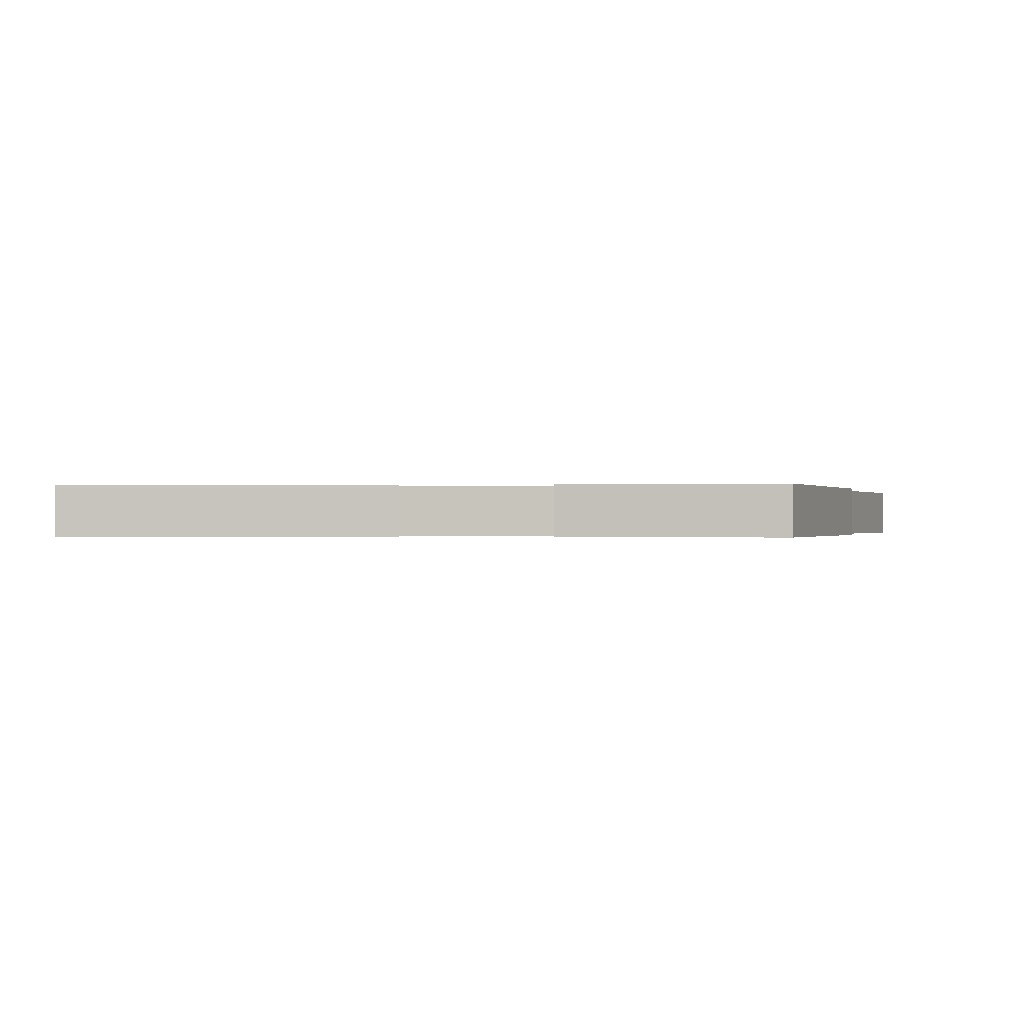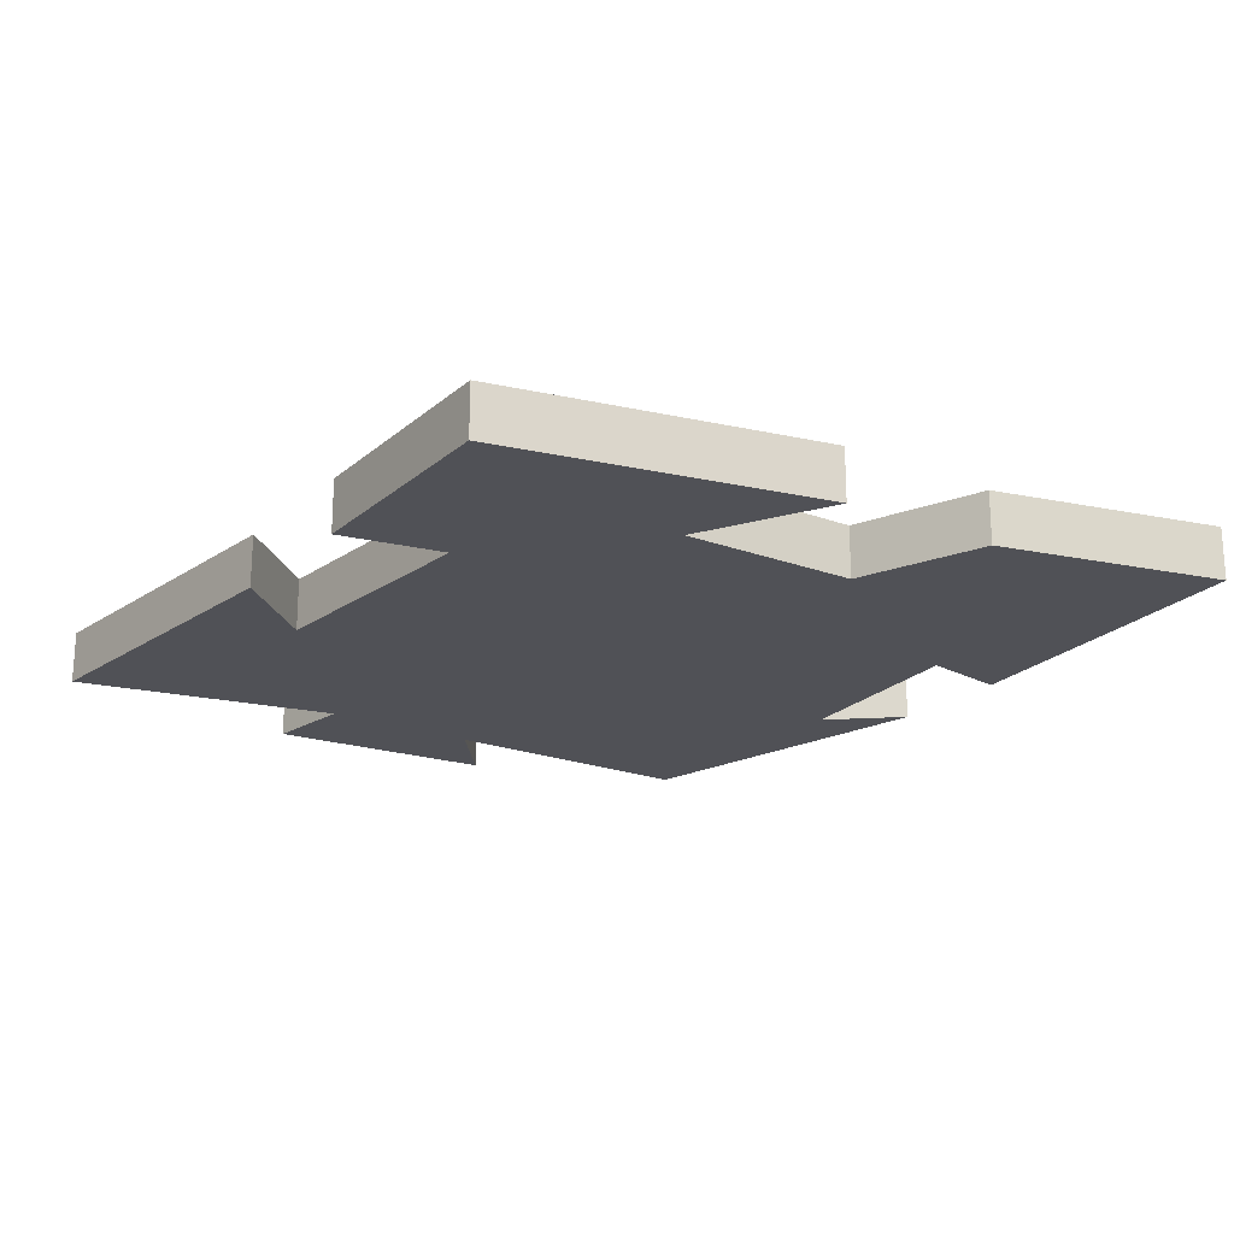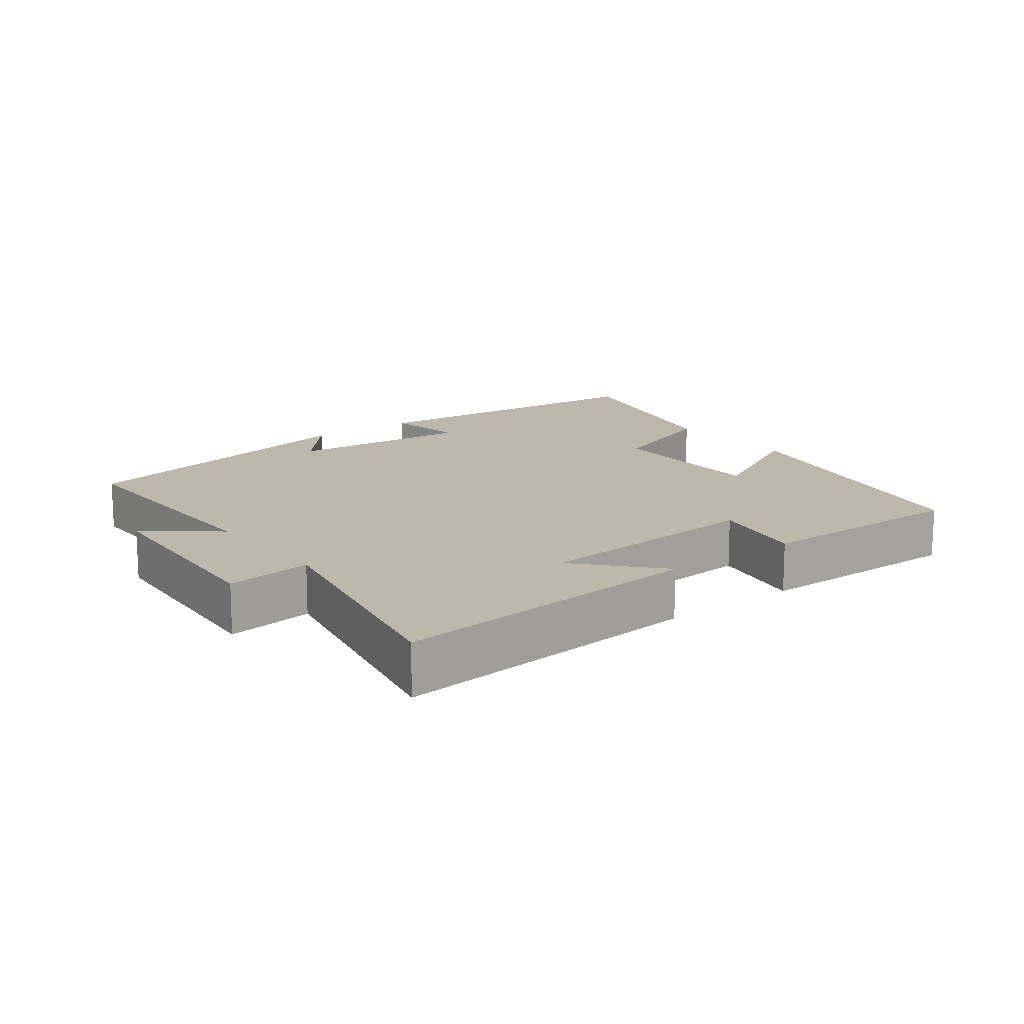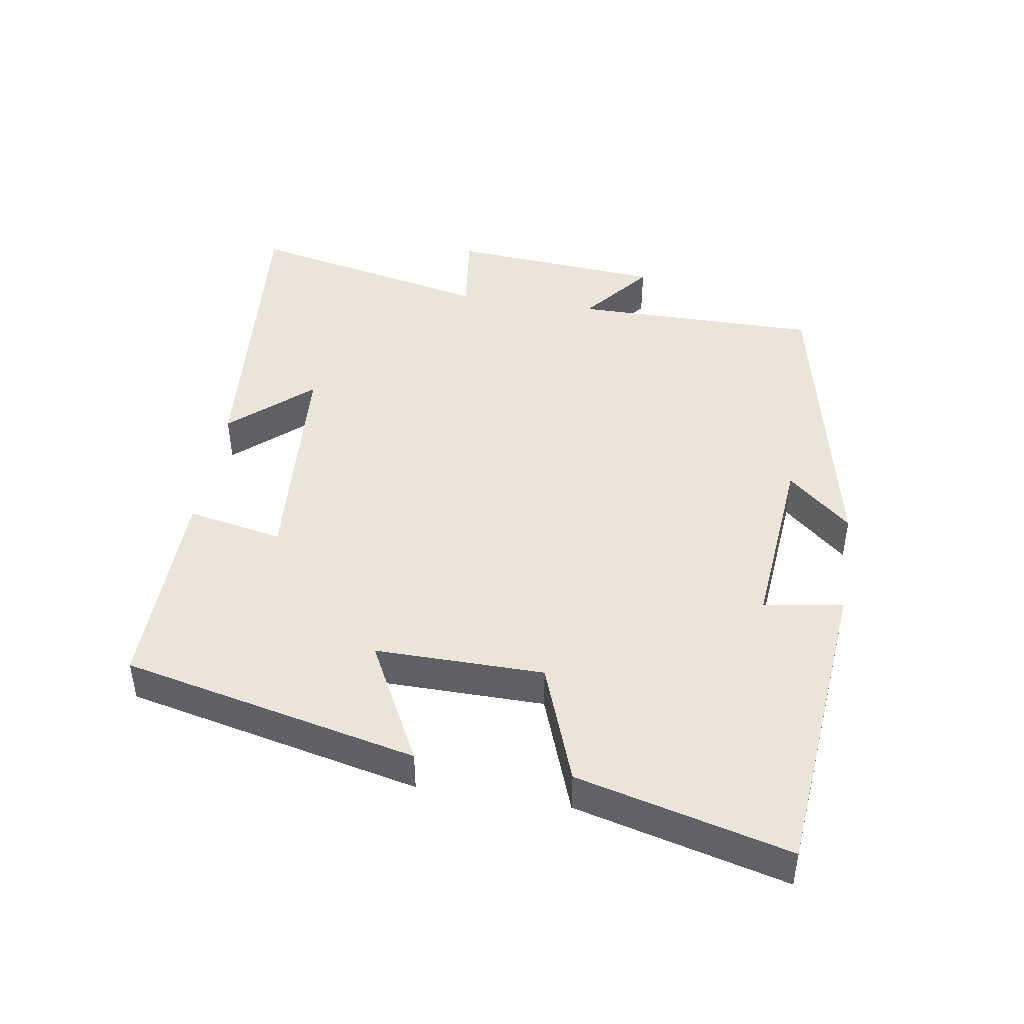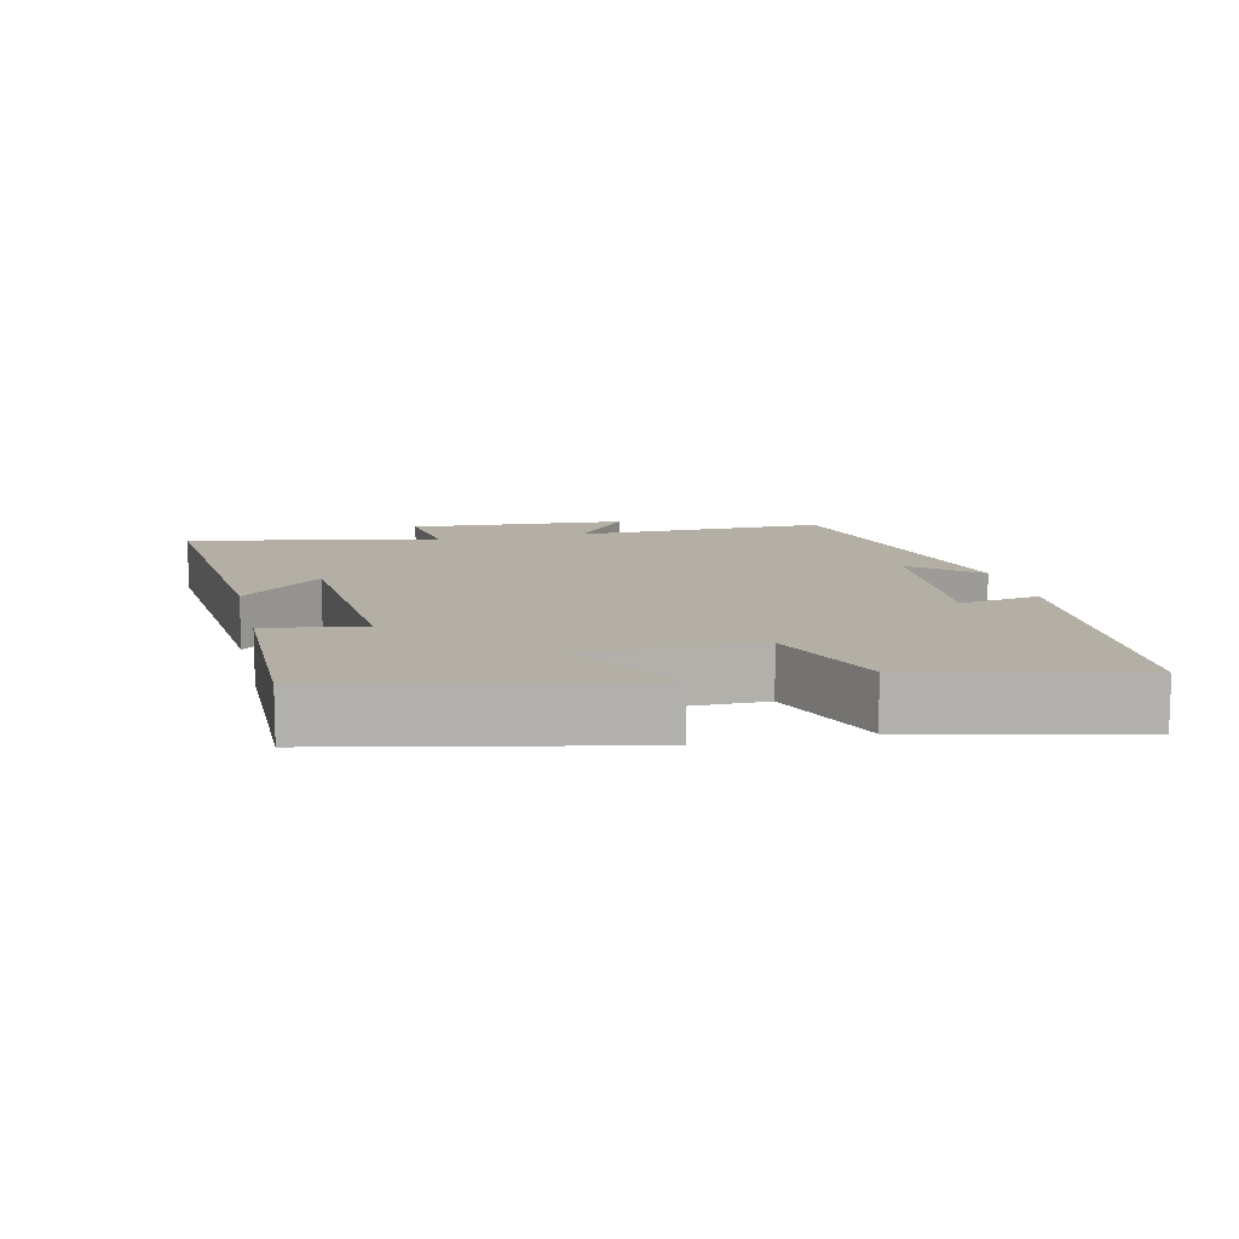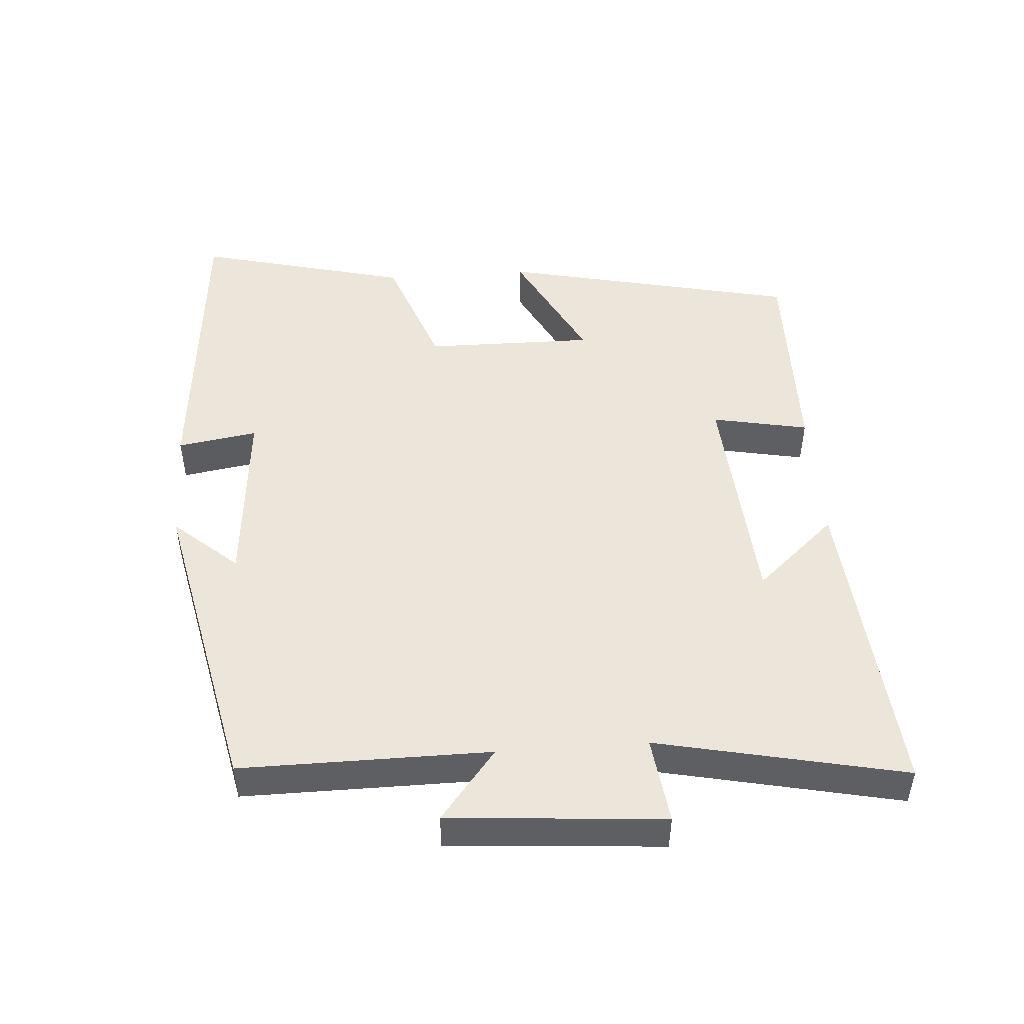
<metadata>
{"format":"obj","ext":"obj","renderer":"f3d","projection":"perspective","resolution":1024,"background":"white","views":[{"elev":-0.2,"azim":-172.8,"up":"+Y"},{"elev":-20.3,"azim":-124.7,"up":"+Y"},{"elev":14.7,"azim":142.4,"up":"+Y"},{"elev":45.0,"azim":-80.8,"up":"+Y"},{"elev":11.3,"azim":-103.5,"up":"+Y"},{"elev":48.4,"azim":85.9,"up":"+Y"}]}
</metadata>
<code>
v 0.577 0.07 -0.539
v 0.116 0.07 -0.5
v 0.22 0.07 -0.383
v -0.12 0.07 -0.359
v -0.092 0.07 -0.5
v -0.404 0.07 -0.505
v -0.5 0.07 -0.071
v -0.321 0.07 -0.164
v -0.323 0.07 0.084
v -0.5 0.07 0.149
v -0.578 0.07 0.46
v -0.124 0.07 0.5
v -0.143 0.07 0.383
v 0.129 0.07 0.407
v 0.048 0.07 0.5
v 0.502 0.07 0.402
v 0.5 0.07 0.038
v 0.603 0.07 0.12
v 0.627 0.07 -0.194
v 0.5 0.07 -0.178
v 0.577 0 -0.539
v 0.116 0 -0.5
v 0.22 0 -0.383
v -0.12 0 -0.359
v -0.092 0 -0.5
v -0.404 0 -0.505
v -0.5 0 -0.071
v -0.321 0 -0.164
v -0.323 0 0.084
v -0.5 0 0.149
v -0.578 0 0.46
v -0.124 0 0.5
v -0.143 0 0.383
v 0.129 0 0.407
v 0.048 0 0.5
v 0.502 0 0.402
v 0.5 0 0.038
v 0.603 0 0.12
v 0.627 0 -0.194
v 0.5 0 -0.178
f 17 18 19 20
f 14 15 16 17
f 13 14 17 20
f 10 11 12 13
f 9 10 13 20
f 8 9 20
f 5 6 7 8
f 4 5 8
f 3 4 8 20
f 1 2 3 20
f 40 39 38 37
f 37 36 35 34
f 40 37 34 33
f 33 32 31 30
f 40 33 30 29
f 40 29 28
f 28 27 26 25
f 28 25 24
f 40 28 24 23
f 40 23 22 21
f 1 21 22 2
f 2 22 23 3
f 3 23 24 4
f 4 24 25 5
f 5 25 26 6
f 6 26 27 7
f 7 27 28 8
f 8 28 29 9
f 9 29 30 10
f 10 30 31 11
f 11 31 32 12
f 12 32 33 13
f 13 33 34 14
f 14 34 35 15
f 15 35 36 16
f 16 36 37 17
f 17 37 38 18
f 18 38 39 19
f 19 39 40 20
f 20 40 21 1

</code>
